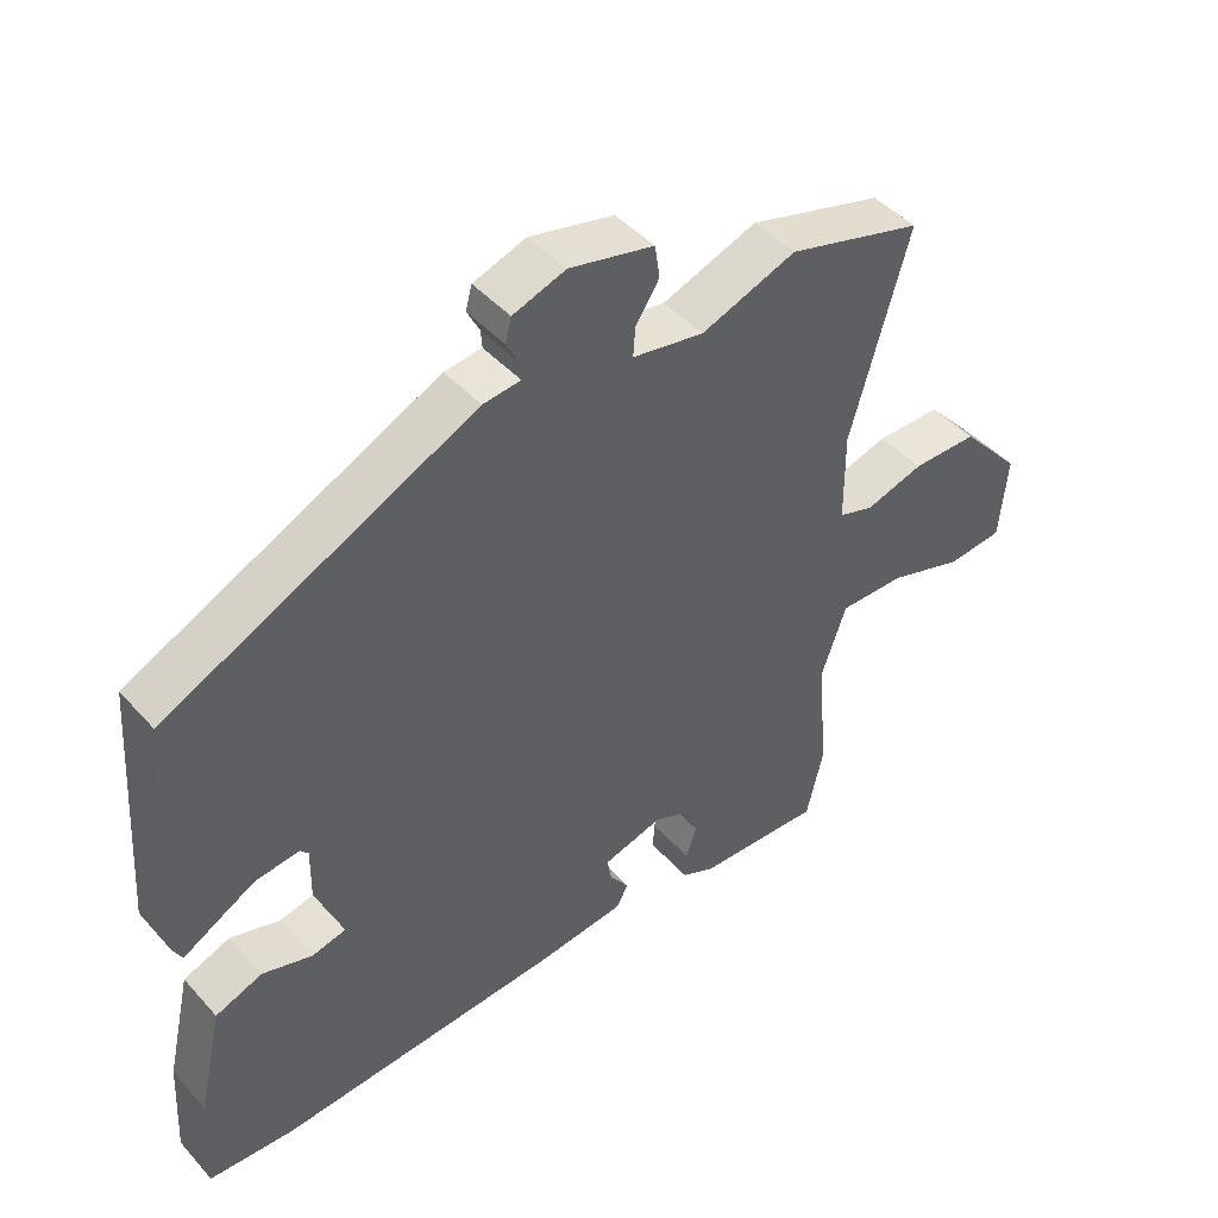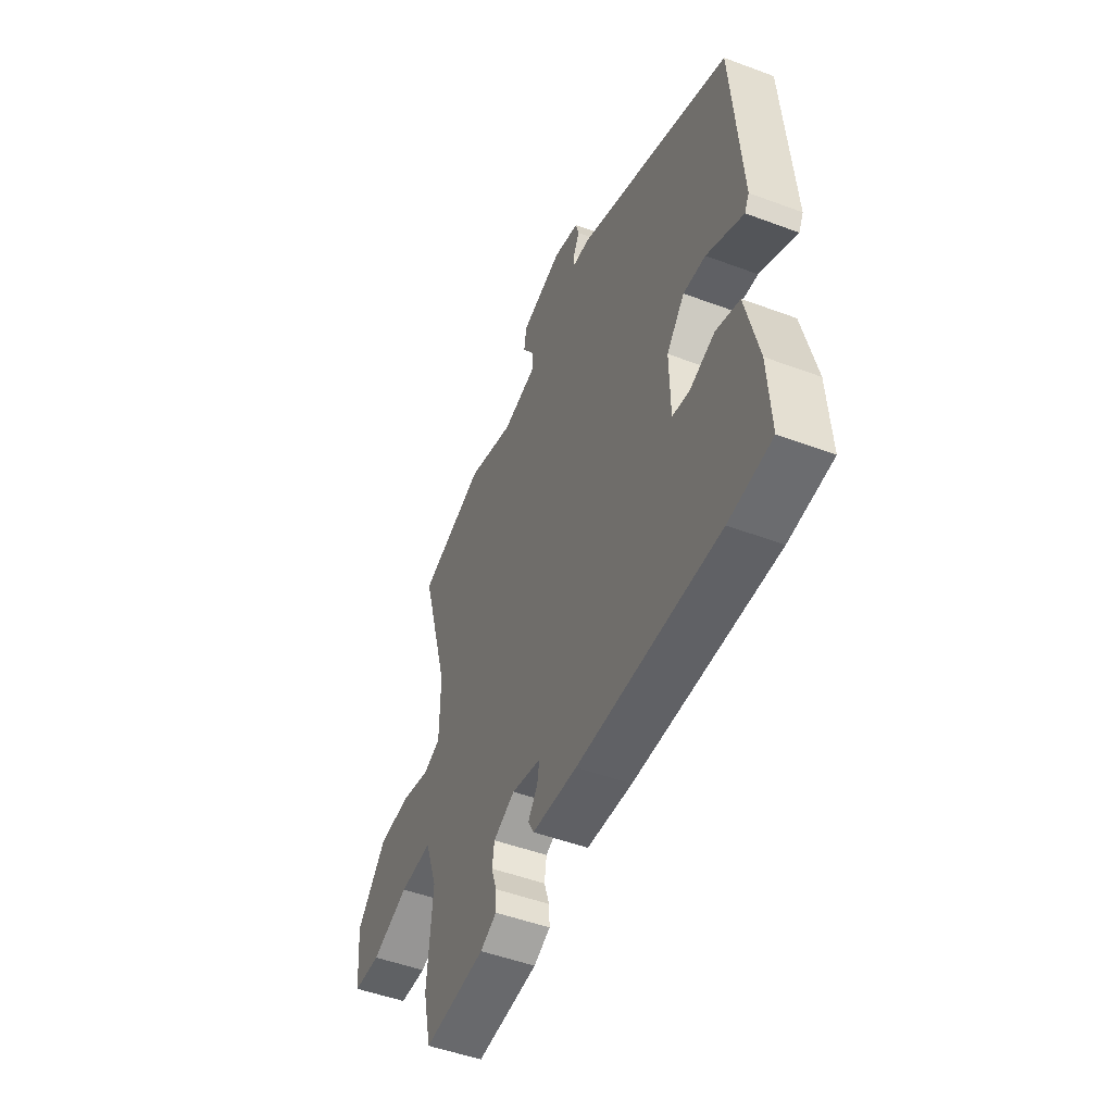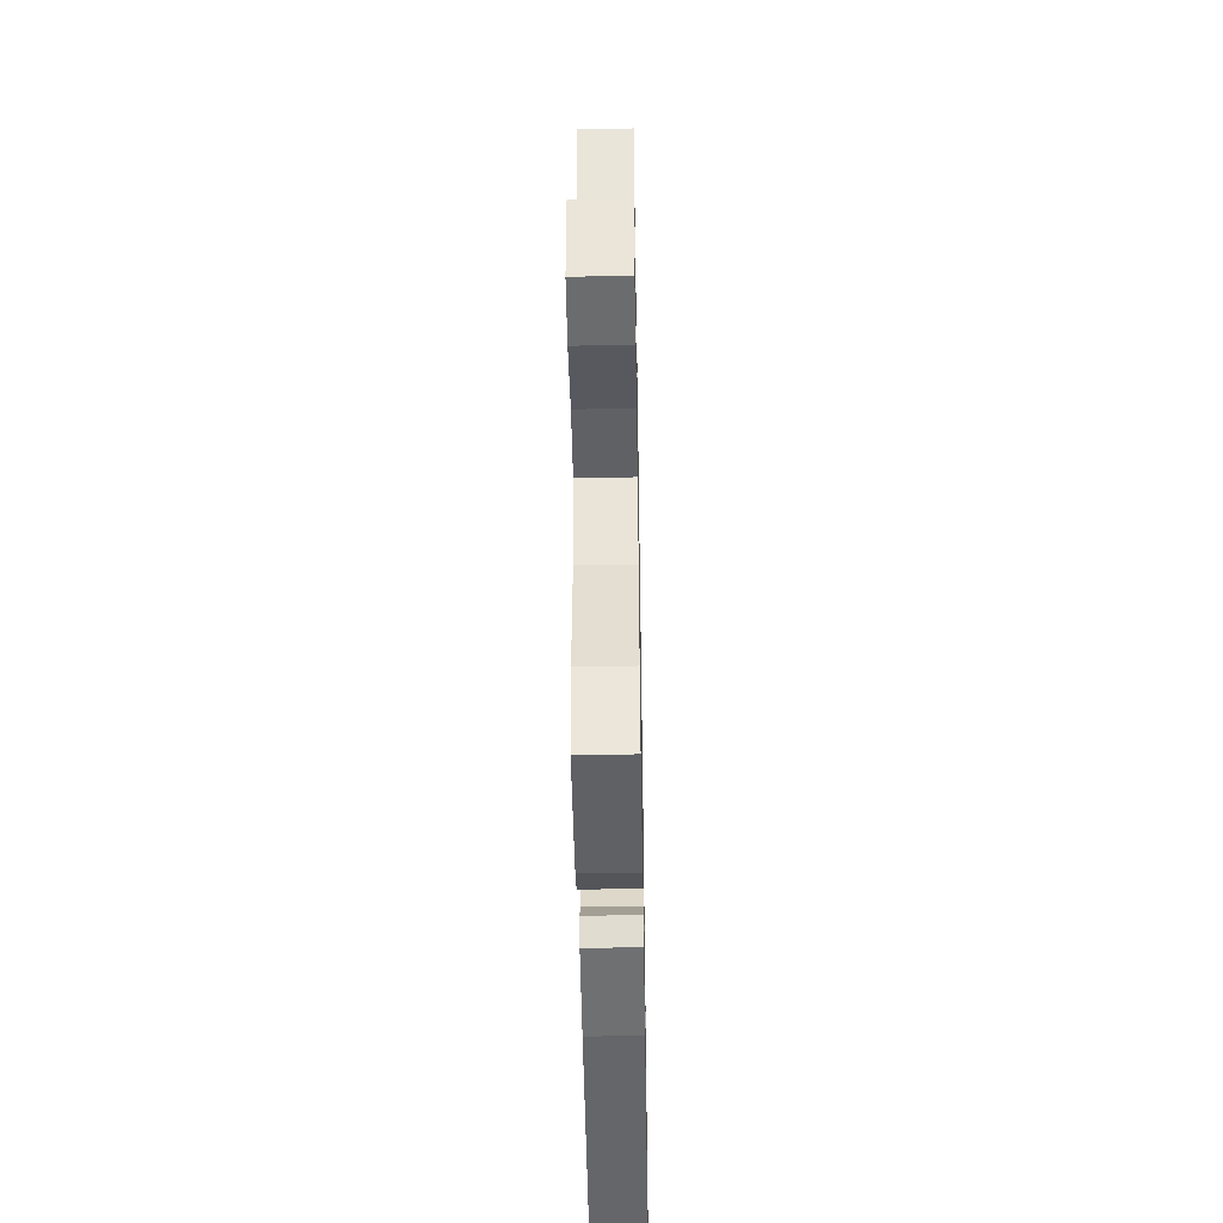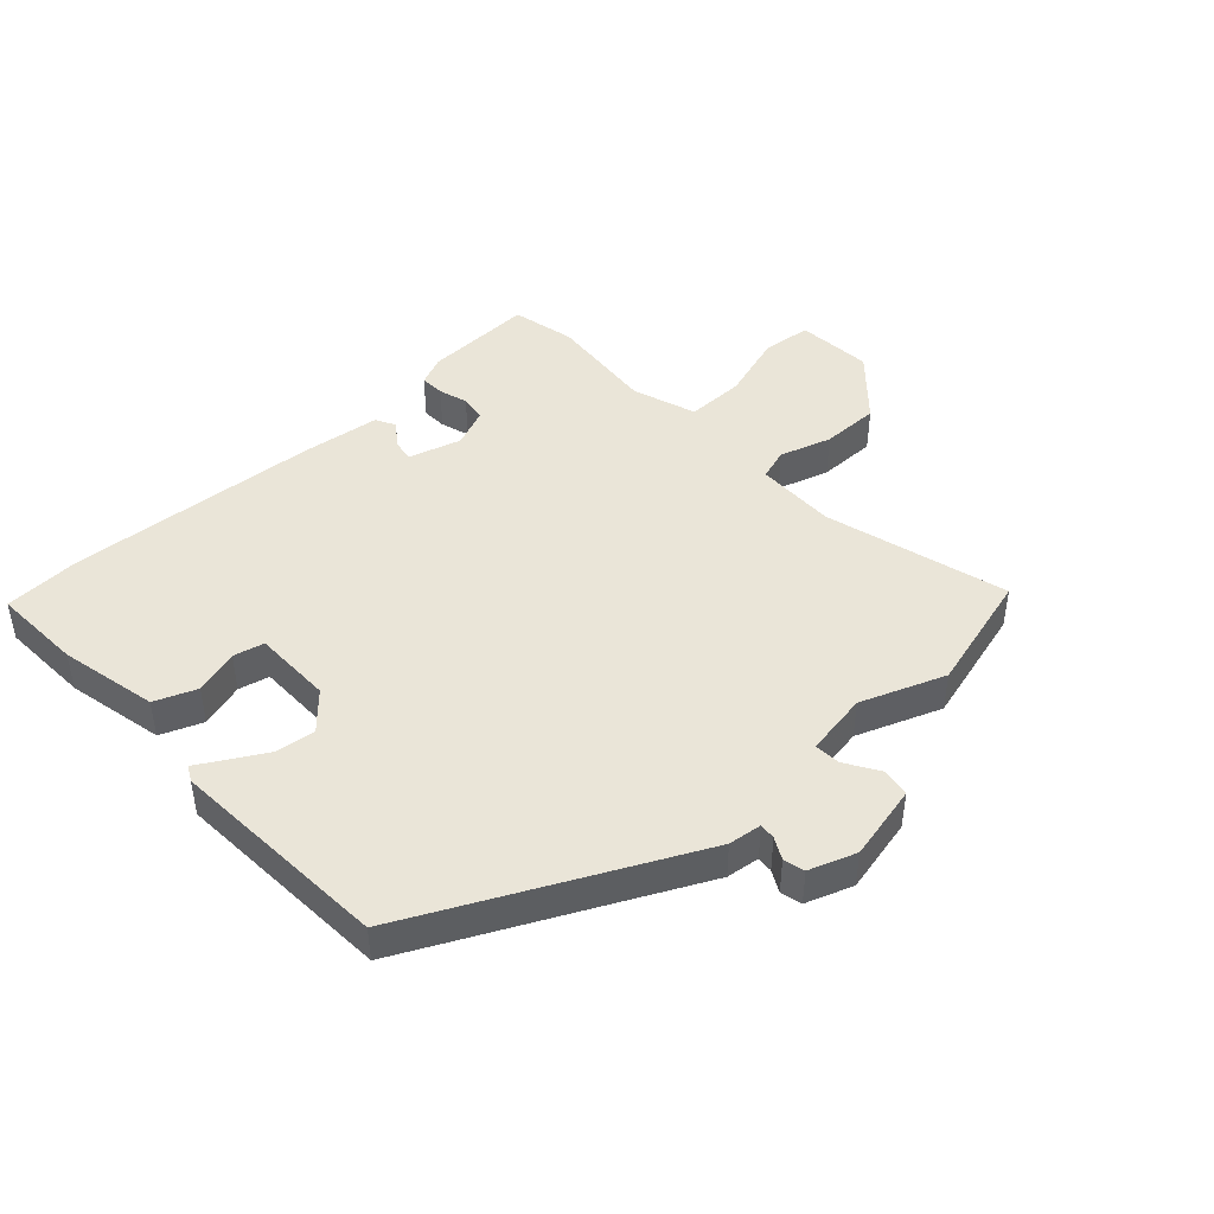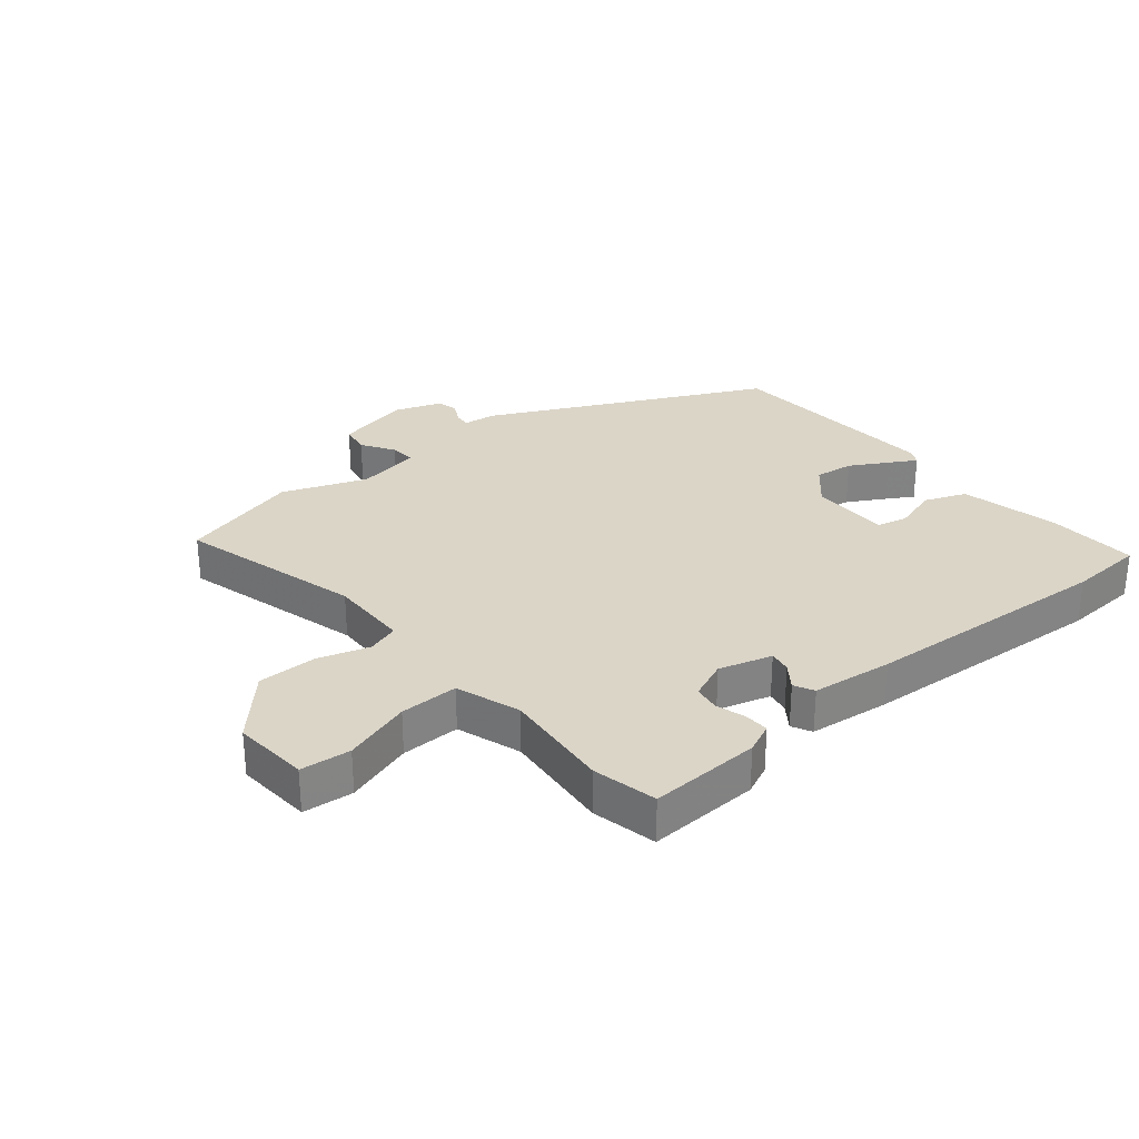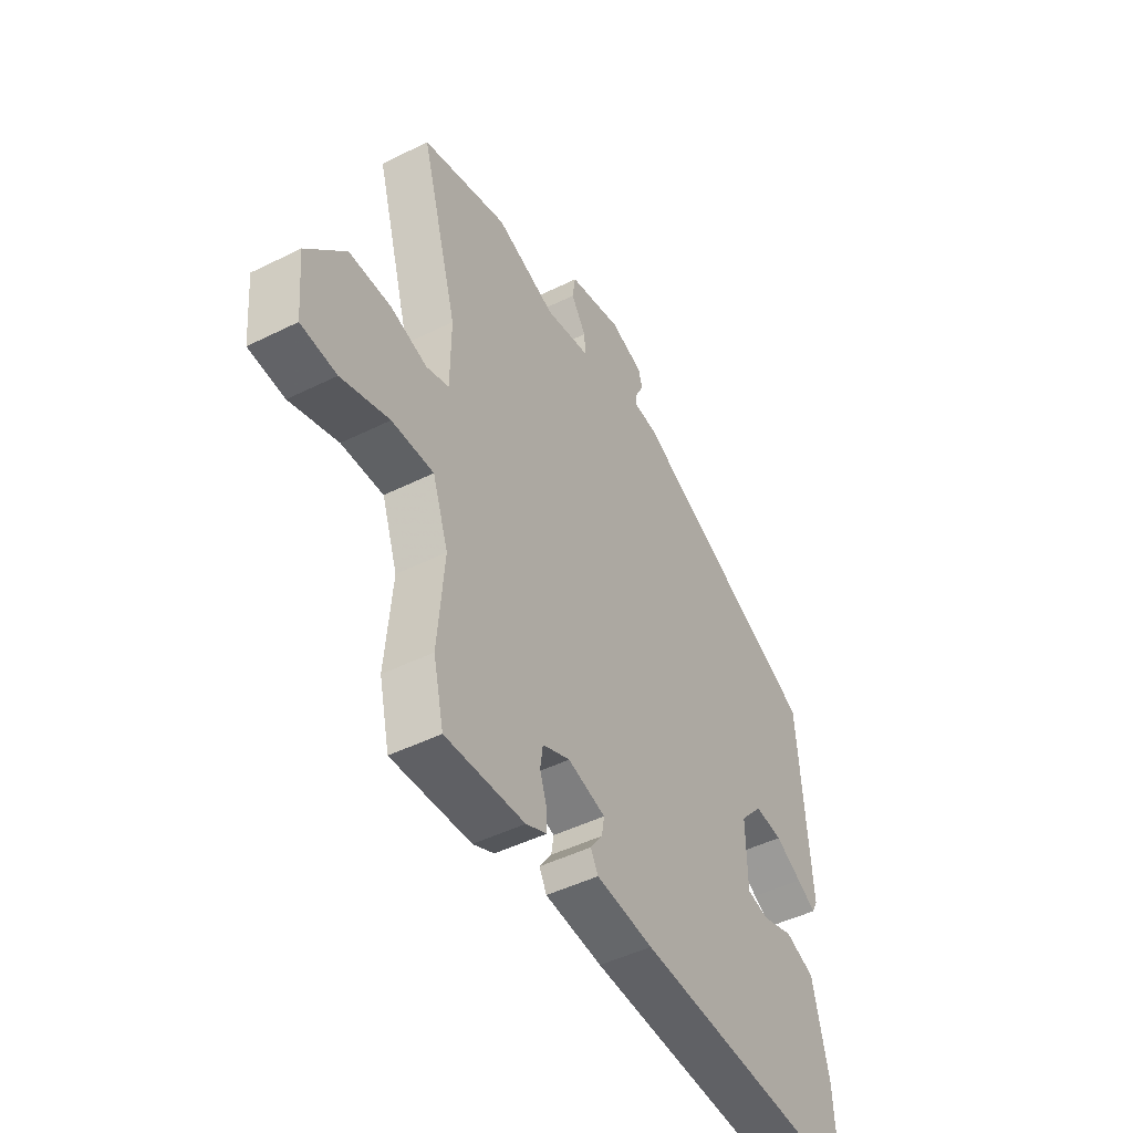
<metadata>
{"format":"obj","ext":"obj","renderer":"f3d","projection":"perspective","resolution":1024,"background":"white","views":[{"elev":45.3,"azim":-38.9,"up":"+Z"},{"elev":-50.1,"azim":-112.3,"up":"+Z"},{"elev":-48.7,"azim":91.0,"up":"+Z"},{"elev":44.5,"azim":-42.0,"up":"+Y"},{"elev":29.5,"azim":141.0,"up":"+Y"},{"elev":-47.0,"azim":119.4,"up":"+Z"}]}
</metadata>
<code>
v -0.395 0.07 -0.507
v -0.518 0.07 -0.499
v -0.51 0.07 -0.352
v -0.474 0.07 -0.193
v -0.406 0.07 -0.167
v -0.334 0.07 -0.19
v -0.284 0.07 -0.179
v -0.282 0.07 -0.05
v -0.334 0.07 0.009
v -0.398 0.07 0.002
v -0.459 0.07 -0.032
v -0.503 0.07 -0.057
v -0.516 0.07 -0.032
v -0.491 0.07 0.329
v -0.046 0.07 0.541
v 0.008 0.07 0.547
v 0.006 0.07 0.573
v -0.012 0.07 0.608
v -0.003 0.07 0.642
v 0.073 0.07 0.668
v 0.195 0.07 0.639
v 0.202 0.07 0.591
v 0.168 0.07 0.538
v 0.165 0.07 0.496
v 0.268 0.07 0.477
v 0.405 0.07 0.527
v 0.6 0.07 0.471
v 0.516 0.07 0.174
v 0.517 0.07 0.043
v 0.568 0.07 0.026
v 0.652 0.07 0.051
v 0.747 0.07 0.05
v 0.835 0.07 -0.049
v 0.824 0.07 -0.173
v 0.743 0.07 -0.18
v 0.634 0.07 -0.144
v 0.539 0.07 -0.142
v 0.503 0.07 -0.246
v 0.518 0.07 -0.423
v 0.494 0.07 -0.527
v 0.314 0.07 -0.518
v 0.266 0.07 -0.496
v 0.268 0.07 -0.456
v 0.283 0.07 -0.409
v 0.277 0.07 -0.366
v 0.214 0.07 -0.339
v 0.128 0.07 -0.363
v 0.134 0.07 -0.399
v 0.162 0.07 -0.438
v 0.145 0.07 -0.47
v 0.014 0.07 -0.484
v -0.395 0 -0.507
v -0.518 0 -0.499
v -0.51 0 -0.352
v -0.474 0 -0.193
v -0.406 0 -0.167
v -0.334 0 -0.19
v -0.284 0 -0.179
v -0.282 0 -0.05
v -0.334 0 0.009
v -0.398 0 0.002
v -0.459 0 -0.032
v -0.503 0 -0.057
v -0.516 0 -0.032
v -0.491 0 0.329
v -0.046 0 0.541
v 0.008 0 0.547
v 0.006 0 0.573
v -0.012 0 0.608
v -0.003 0 0.642
v 0.073 0 0.668
v 0.195 0 0.639
v 0.202 0 0.591
v 0.168 0 0.538
v 0.165 0 0.496
v 0.268 0 0.477
v 0.405 0 0.527
v 0.6 0 0.471
v 0.516 0 0.174
v 0.517 0 0.043
v 0.568 0 0.026
v 0.652 0 0.051
v 0.747 0 0.05
v 0.835 0 -0.049
v 0.824 0 -0.173
v 0.743 0 -0.18
v 0.634 0 -0.144
v 0.539 0 -0.142
v 0.503 0 -0.246
v 0.518 0 -0.423
v 0.494 0 -0.527
v 0.314 0 -0.518
v 0.266 0 -0.496
v 0.268 0 -0.456
v 0.283 0 -0.409
v 0.277 0 -0.366
v 0.214 0 -0.339
v 0.128 0 -0.363
v 0.134 0 -0.399
v 0.162 0 -0.438
v 0.145 0 -0.47
v 0.014 0 -0.484
f 4 5 6
f 3 4 6
f 2 3 6
f 1 2 6
f 51 1 6
f 50 51 6
f 49 50 6
f 48 49 6
f 47 48 6 7
f 46 47 7 8
f 45 46 8 9
f 42 43 44
f 41 42 44
f 40 41 44
f 39 40 44
f 38 39 44
f 37 38 44 45
f 34 35 36
f 33 34 36
f 32 33 36
f 31 32 36
f 30 31 36
f 29 30 36 37
f 25 26 27 28
f 24 25 28 29
f 21 22 23
f 20 21 23
f 19 20 23
f 18 19 23
f 17 18 23
f 16 17 23 24
f 15 16 24
f 14 15 24
f 13 14 24
f 12 13 24
f 11 12 24
f 10 11 24
f 9 10 24
f 29 37 45
f 24 29 45
f 9 24 45
f 57 56 55
f 57 55 54
f 57 54 53
f 57 53 52
f 57 52 102
f 57 102 101
f 57 101 100
f 57 100 99
f 58 57 99 98
f 59 58 98 97
f 60 59 97 96
f 95 94 93
f 95 93 92
f 95 92 91
f 95 91 90
f 95 90 89
f 96 95 89 88
f 87 86 85
f 87 85 84
f 87 84 83
f 87 83 82
f 87 82 81
f 88 87 81 80
f 79 78 77 76
f 80 79 76 75
f 74 73 72
f 74 72 71
f 74 71 70
f 74 70 69
f 74 69 68
f 75 74 68 67
f 75 67 66
f 75 66 65
f 75 65 64
f 75 64 63
f 75 63 62
f 75 62 61
f 75 61 60
f 96 88 80
f 96 80 75
f 96 75 60
f 1 52 53 2
f 2 53 54 3
f 3 54 55 4
f 4 55 56 5
f 5 56 57 6
f 6 57 58 7
f 7 58 59 8
f 8 59 60 9
f 9 60 61 10
f 10 61 62 11
f 11 62 63 12
f 12 63 64 13
f 13 64 65 14
f 14 65 66 15
f 15 66 67 16
f 16 67 68 17
f 17 68 69 18
f 18 69 70 19
f 19 70 71 20
f 20 71 72 21
f 21 72 73 22
f 22 73 74 23
f 23 74 75 24
f 24 75 76 25
f 25 76 77 26
f 26 77 78 27
f 27 78 79 28
f 28 79 80 29
f 29 80 81 30
f 30 81 82 31
f 31 82 83 32
f 32 83 84 33
f 33 84 85 34
f 34 85 86 35
f 35 86 87 36
f 36 87 88 37
f 37 88 89 38
f 38 89 90 39
f 39 90 91 40
f 40 91 92 41
f 41 92 93 42
f 42 93 94 43
f 43 94 95 44
f 44 95 96 45
f 45 96 97 46
f 46 97 98 47
f 47 98 99 48
f 48 99 100 49
f 49 100 101 50
f 50 101 102 51
f 51 102 52 1

</code>
